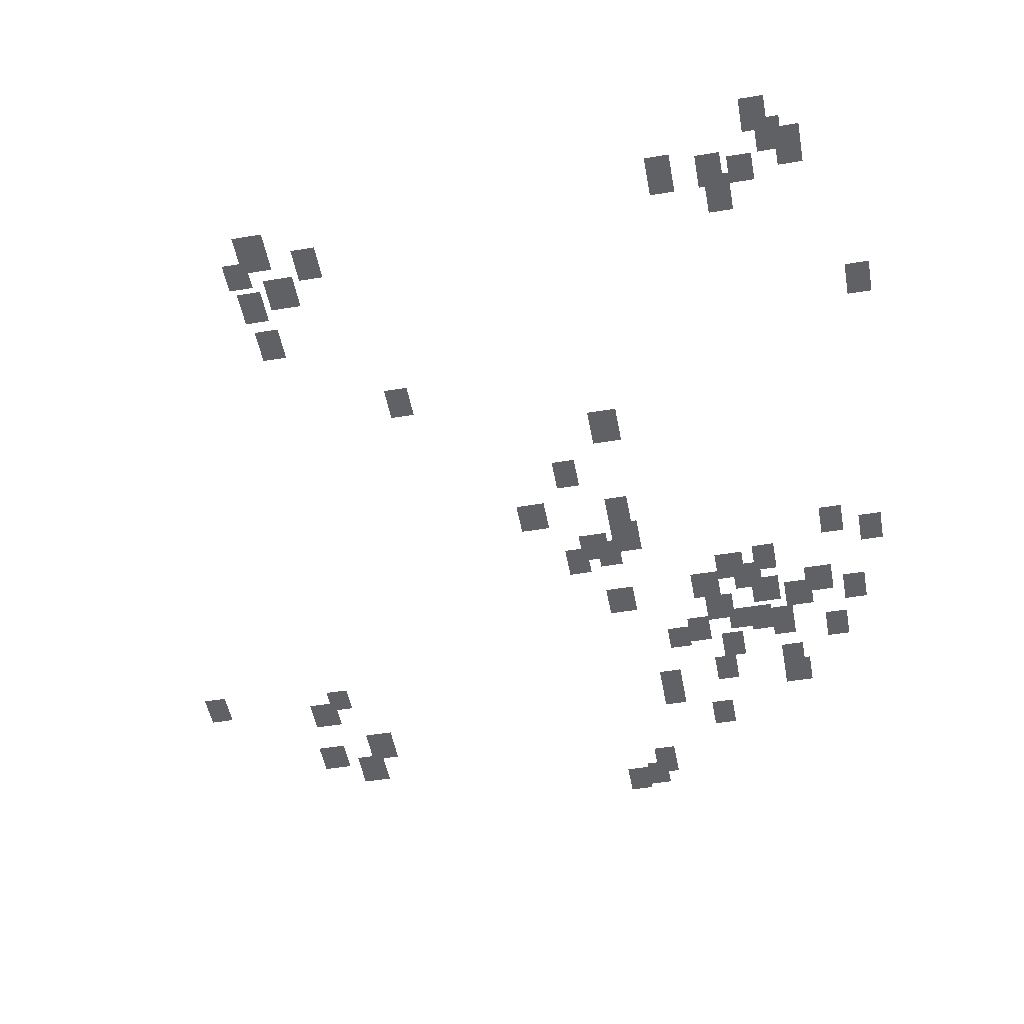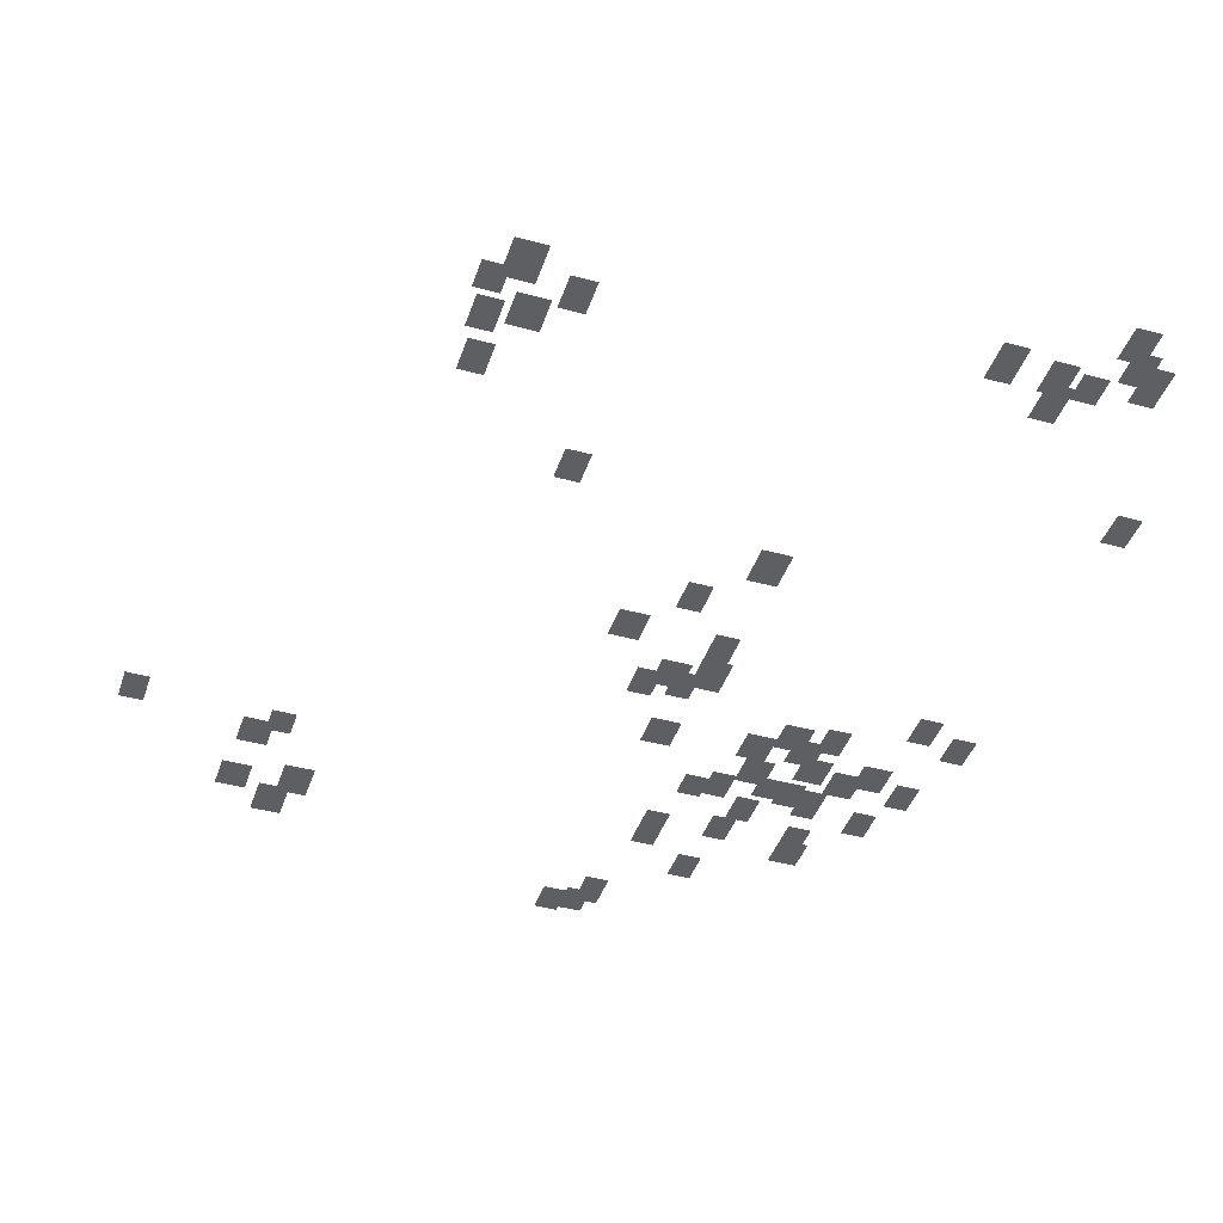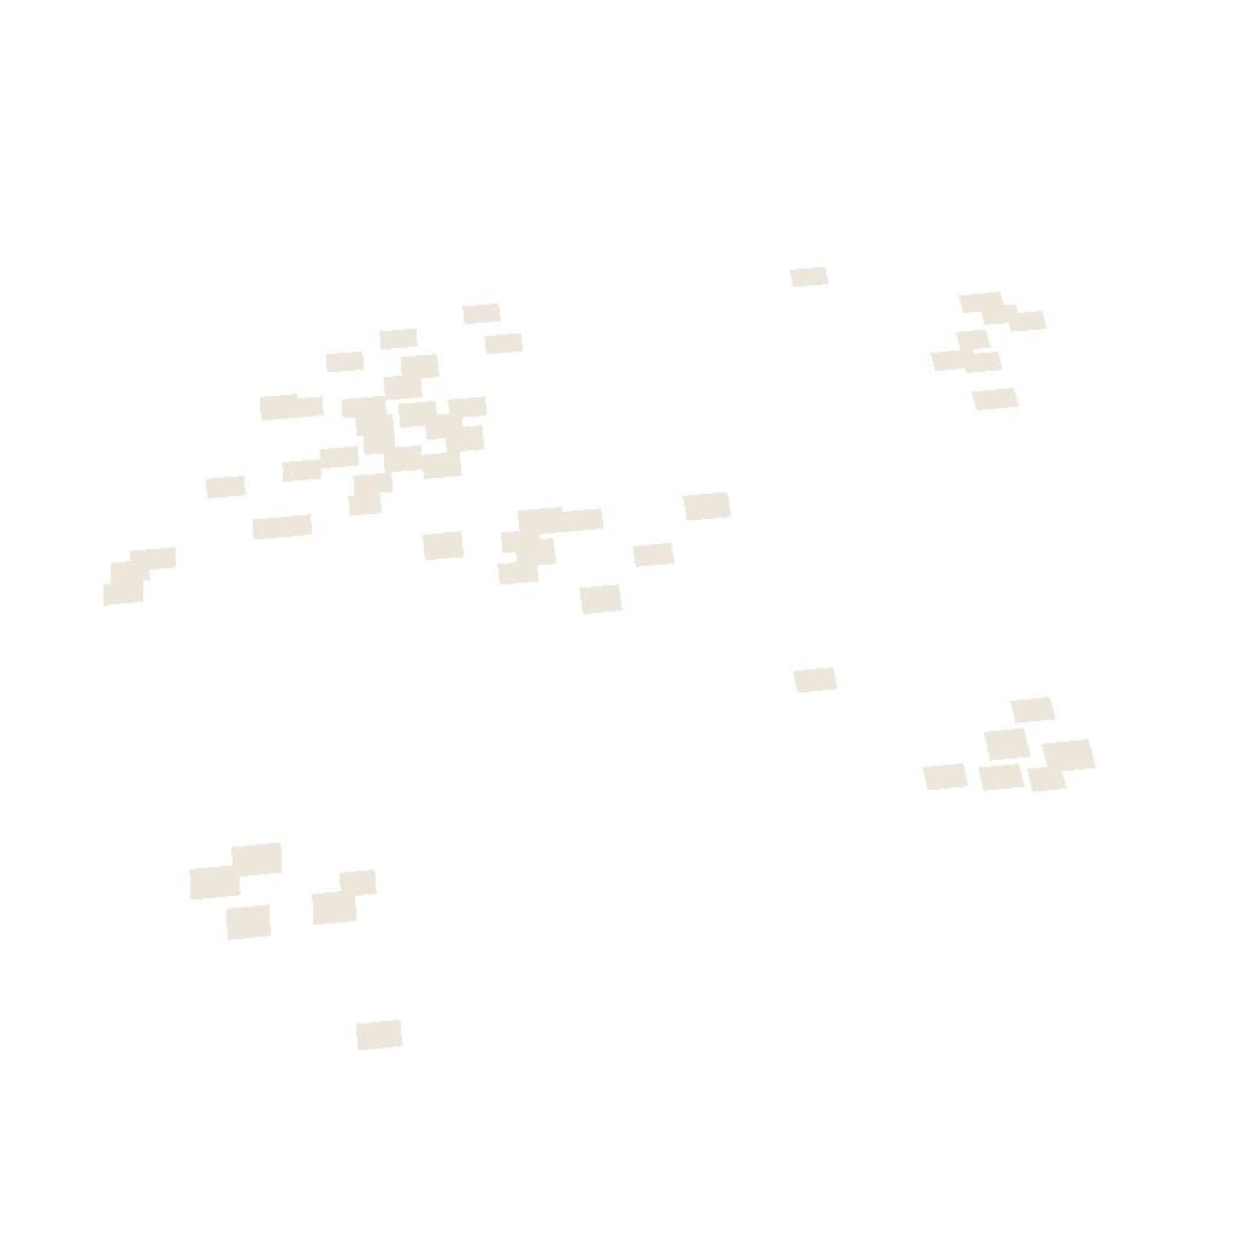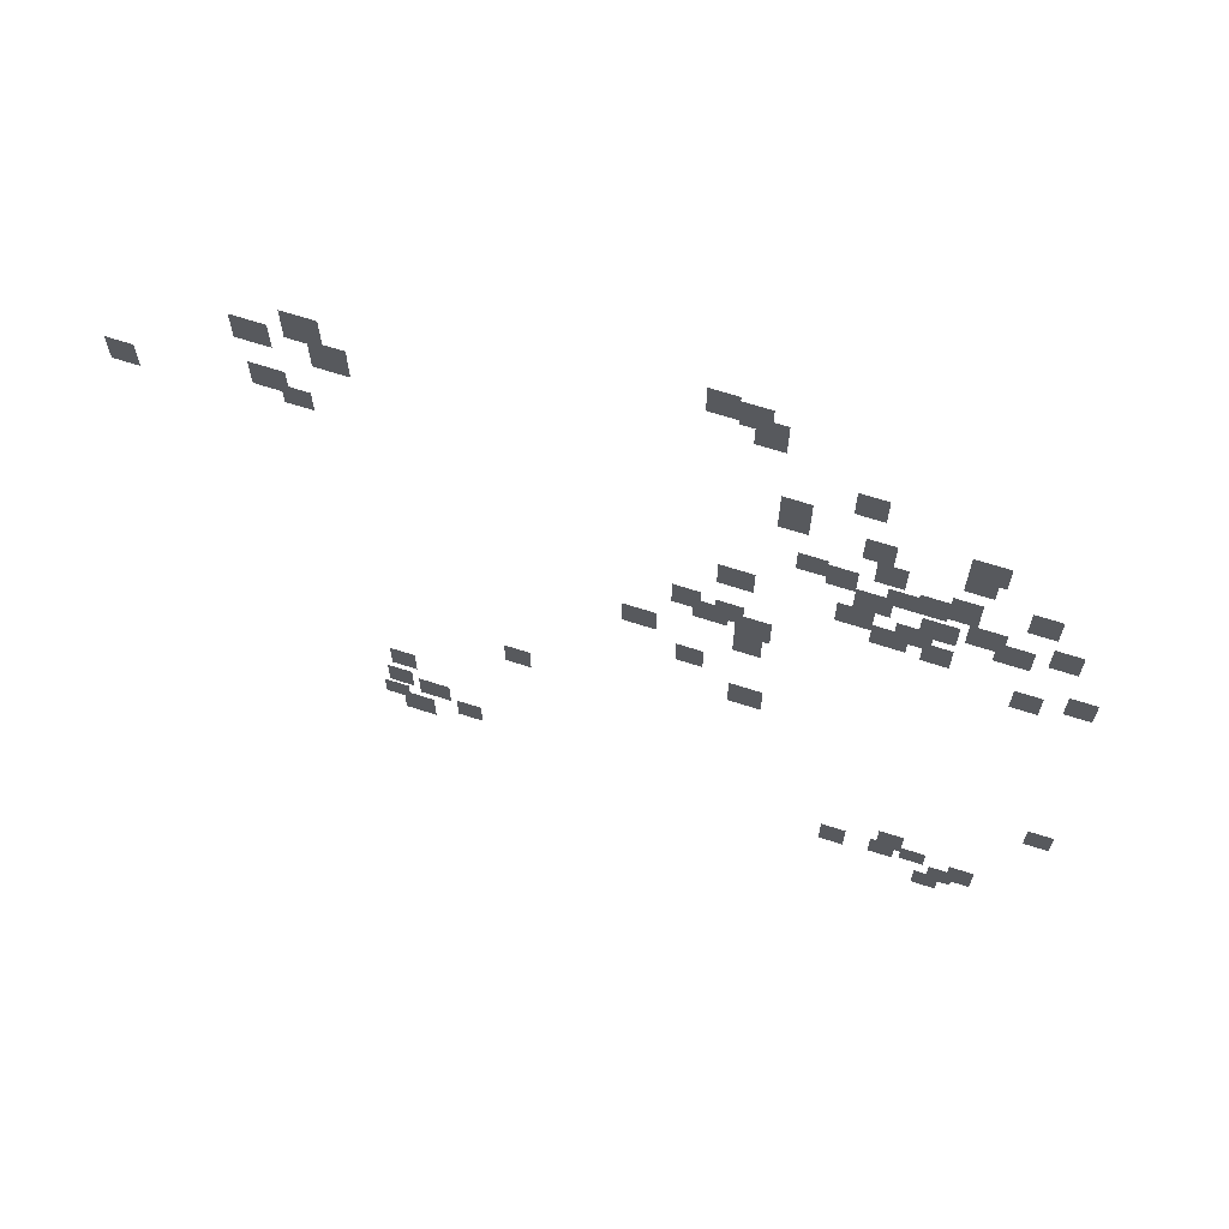
<metadata>
{"format":"obj","ext":"obj","renderer":"f3d","projection":"perspective","resolution":1024,"background":"white","views":[{"elev":-50.0,"azim":-169.7,"up":"+Y"},{"elev":-42.0,"azim":161.9,"up":"+Y"},{"elev":53.9,"azim":83.4,"up":"+Y"},{"elev":68.1,"azim":-162.2,"up":"+Z"}]}
</metadata>
<code>
g Grass_0_Cluster96
v -196.1 0 113
v -196.9 0 113
v -196.1 0 114.3
v -196.9 0 114.3
v -196.9 0 112.8
v -197.7 0 112.8
v -196.9 0 114.1
v -197.7 0 114.1
v -197.3 0 112
v -198.1 0 112
v -197.3 0 113.4
v -198.1 0 113.4
v -185.3 0 110.4
v -186.3 0 110.4
v -185.3 0 111.8
v -186.3 0 111.8
v -199.9 0 109.8
v -200.7 0 109.8
v -199.9 0 111
v -200.7 0 111
v -183.9 0 109.6
v -184.9 0 109.6
v -183.9 0 110.8
v -184.9 0 110.8
v -185.9 0 109.2
v -186.9 0 109.2
v -185.9 0 110.6
v -186.9 0 110.6
v -198.1 0 108.4
v -198.9 0 108.4
v -198.1 0 109.6
v -198.9 0 109.6
v -203 0 108
v -204 0 108
v -203 0 109.2
v -204 0 109.2
v -198.1 0 107.8
v -198.9 0 107.8
v -198.1 0 109
v -198.9 0 109
v -200.3 0 107.4
v -201.1 0 107.4
v -200.3 0 108.6
v -201.1 0 108.6
v -203 0 107.2
v -203.8 0 107.2
v -203 0 108.4
v -203.8 0 108.4
v -184.1 0 107.2
v -185.1 0 107.2
v -184.1 0 108.4
v -185.1 0 108.4
v -184.9 0 106.5
v -185.7 0 106.5
v -184.9 0 107.6
v -185.7 0 107.6
v -200.7 0 106.1
v -201.5 0 106.1
v -200.7 0 107.4
v -201.5 0 107.4
v -180 0 106.1
v -180.8 0 106.1
v -180 0 107.4
v -180.8 0 107.4
v -204.8 0 105.7
v -205.6 0 105.7
v -204.8 0 107
v -205.6 0 107
v -198.7 0 105.5
v -199.5 0 105.5
v -198.7 0 106.5
v -199.5 0 106.5
v -202.7 0 105.1
v -203.6 0 105.1
v -202.7 0 106.5
v -203.6 0 106.5
v -199.5 0 105.1
v -200.3 0 105.1
v -199.5 0 106.3
v -200.3 0 106.3
v -201.9 0 104.9
v -202.7 0 104.9
v -201.9 0 106.1
v -202.7 0 106.1
v -201.1 0 104.9
v -201.9 0 104.9
v -201.1 0 105.9
v -201.9 0 105.9
v -200.3 0 104.1
v -201.3 0 104.1
v -200.3 0 105.3
v -201.3 0 105.3
v -203.4 0 103.9
v -204.4 0 103.9
v -203.4 0 105.1
v -204.4 0 105.1
v -205.6 0 103.9
v -206.4 0 103.9
v -205.6 0 105.1
v -206.4 0 105.1
v -202.1 0 103.5
v -203.2 0 103.5
v -202.1 0 104.7
v -203.2 0 104.7
v -204.2 0 103.3
v -205.2 0 103.3
v -204.2 0 104.5
v -205.2 0 104.5
v -196.7 0 103.1
v -197.7 0 103.1
v -196.7 0 104.3
v -197.7 0 104.3
v -199.9 0 102.9
v -200.9 0 102.9
v -199.9 0 104.1
v -200.9 0 104.1
v -201.5 0 102.7
v -202.5 0 102.7
v -201.5 0 103.9
v -202.5 0 103.9
v -200.9 0 102.1
v -201.9 0 102.1
v -200.9 0 103.3
v -201.9 0 103.3
v -202.3 0 101.9
v -203.2 0 101.9
v -202.3 0 103.1
v -203.2 0 103.1
v -206.4 0 101.1
v -207.2 0 101.1
v -206.4 0 102.3
v -207.2 0 102.3
v -195.4 0 100.9
v -196.3 0 100.9
v -195.4 0 102.1
v -196.3 0 102.1
v -196.7 0 100.7
v -197.5 0 100.7
v -196.7 0 101.9
v -197.5 0 101.9
v -205 0 100.5
v -205.8 0 100.5
v -205 0 101.7
v -205.8 0 101.7
v -196.1 0 100.3
v -197.1 0 100.3
v -196.1 0 101.5
v -197.1 0 101.5
v -197.3 0 99.85
v -198.3 0 99.85
v -197.3 0 101.3
v -198.3 0 101.3
v -197.3 0 98.63
v -198.1 0 98.63
v -197.3 0 99.85
v -198.1 0 99.85
v -194 0 98.43
v -195 0 98.43
v -194 0 99.65
v -195 0 99.65
v -195.6 0 96.6
v -196.5 0 96.6
v -195.6 0 97.82
v -196.5 0 97.82
v -197.3 0 94.57
v -198.3 0 94.57
v -197.3 0 96
v -198.3 0 96
v -190.4 0 92.34
v -191.2 0 92.34
v -190.4 0 93.56
v -191.2 0 93.56
v -206.8 0 89.91
v -207.6 0 89.91
v -206.8 0 91.12
v -207.6 0 91.12
v -186.5 0 89.1
v -187.3 0 89.1
v -186.5 0 90.31
v -187.3 0 90.31
v -186.3 0 87.47
v -187.1 0 87.47
v -186.3 0 88.69
v -187.1 0 88.69
v -187.3 0 87.07
v -188.3 0 87.07
v -187.3 0 88.28
v -188.3 0 88.28
v -186.1 0 86.25
v -186.9 0 86.25
v -186.1 0 87.27
v -186.9 0 87.27
v -188.5 0 86.05
v -189.4 0 86.05
v -188.5 0 87.27
v -189.4 0 87.27
v -202.5 0 85.65
v -203.4 0 85.65
v -202.5 0 87.07
v -203.4 0 87.07
v -186.7 0 85.24
v -187.7 0 85.24
v -186.7 0 86.66
v -187.7 0 86.66
v -203.4 0 85.04
v -204.2 0 85.04
v -203.4 0 86.05
v -204.2 0 86.05
v -202.3 0 84.83
v -203.2 0 84.83
v -202.3 0 86.05
v -203.2 0 86.05
v -200.7 0 84.63
v -201.5 0 84.63
v -200.7 0 86.05
v -201.5 0 86.05
v -205 0 84.22
v -205.8 0 84.22
v -205 0 85.65
v -205.8 0 85.65
v -204.4 0 83.82
v -205.2 0 83.82
v -204.4 0 85.04
v -205.2 0 85.04
v -204 0 83.01
v -204.8 0 83.01
v -204 0 84.22
v -204.8 0 84.22
g Grass_0_Cluster96_0
f 2 3 1
f 2 4 3
f 6 7 5
f 6 8 7
f 10 11 9
f 10 12 11
f 14 15 13
f 14 16 15
f 18 19 17
f 18 20 19
f 22 23 21
f 22 24 23
f 26 27 25
f 26 28 27
f 30 31 29
f 30 32 31
f 34 35 33
f 34 36 35
f 38 39 37
f 38 40 39
f 42 43 41
f 42 44 43
f 46 47 45
f 46 48 47
f 50 51 49
f 50 52 51
f 54 55 53
f 54 56 55
f 58 59 57
f 58 60 59
f 62 63 61
f 62 64 63
f 66 67 65
f 66 68 67
f 70 71 69
f 70 72 71
f 74 75 73
f 74 76 75
f 78 79 77
f 78 80 79
f 82 83 81
f 82 84 83
f 86 87 85
f 86 88 87
f 90 91 89
f 90 92 91
f 94 95 93
f 94 96 95
f 98 99 97
f 98 100 99
f 102 103 101
f 102 104 103
f 106 107 105
f 106 108 107
f 110 111 109
f 110 112 111
f 114 115 113
f 114 116 115
f 118 119 117
f 118 120 119
f 122 123 121
f 122 124 123
f 126 127 125
f 126 128 127
f 130 131 129
f 130 132 131
f 134 135 133
f 134 136 135
f 138 139 137
f 138 140 139
f 142 143 141
f 142 144 143
f 146 147 145
f 146 148 147
f 150 151 149
f 150 152 151
f 154 155 153
f 154 156 155
f 158 159 157
f 158 160 159
f 162 163 161
f 162 164 163
f 166 167 165
f 166 168 167
f 170 171 169
f 170 172 171
f 174 175 173
f 174 176 175
f 178 179 177
f 178 180 179
f 182 183 181
f 182 184 183
f 186 187 185
f 186 188 187
f 190 191 189
f 190 192 191
f 194 195 193
f 194 196 195
f 198 199 197
f 198 200 199
f 202 203 201
f 202 204 203
f 206 207 205
f 206 208 207
f 210 211 209
f 210 212 211
f 214 215 213
f 214 216 215
f 218 219 217
f 218 220 219
f 222 223 221
f 222 224 223
f 226 227 225
f 226 228 227

</code>
